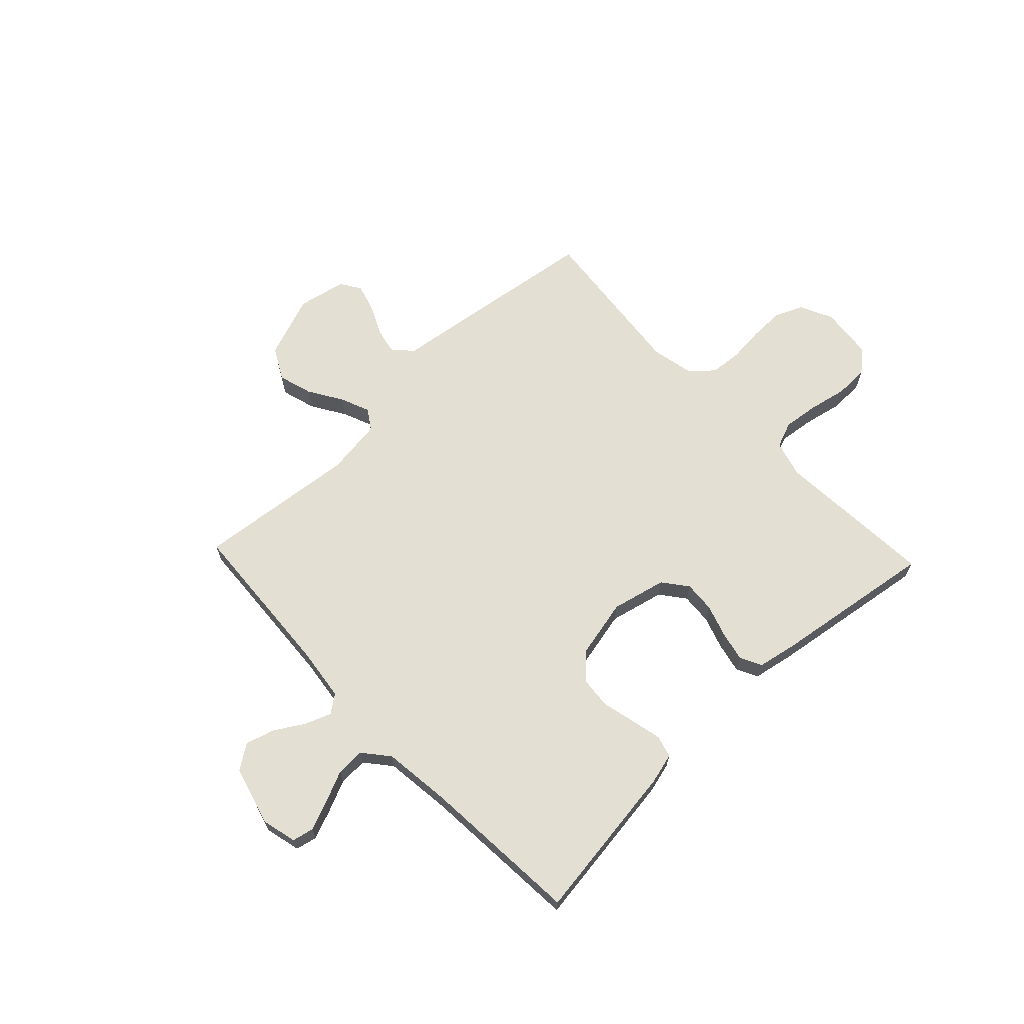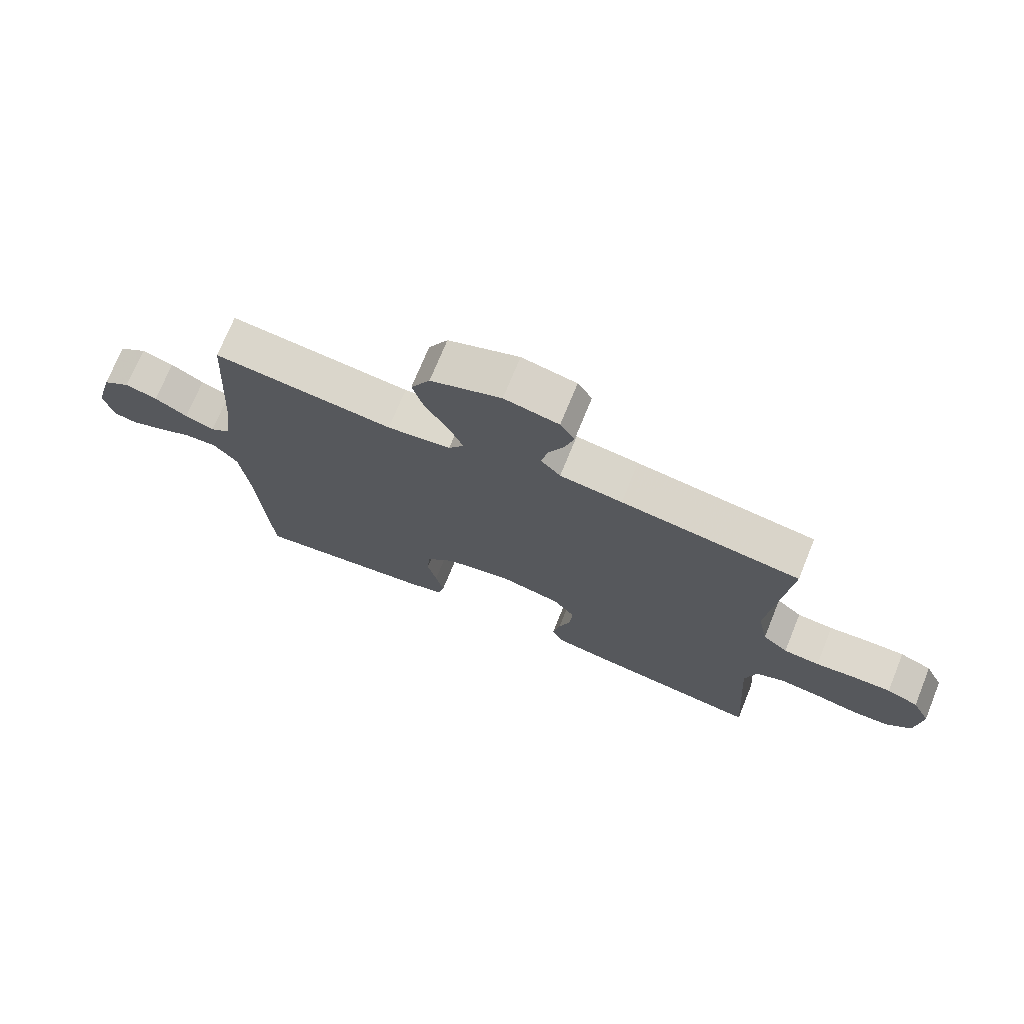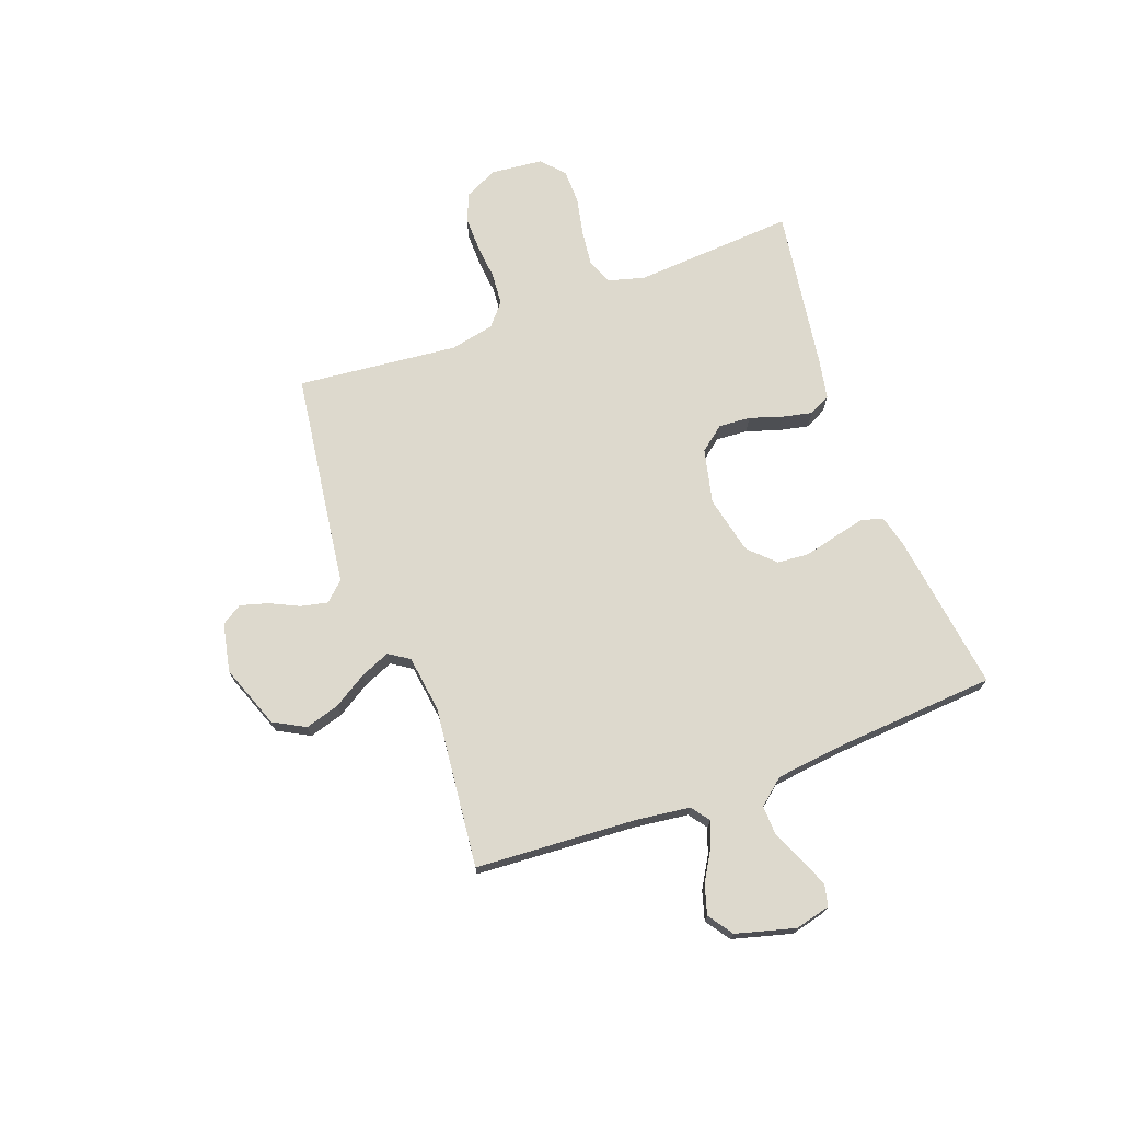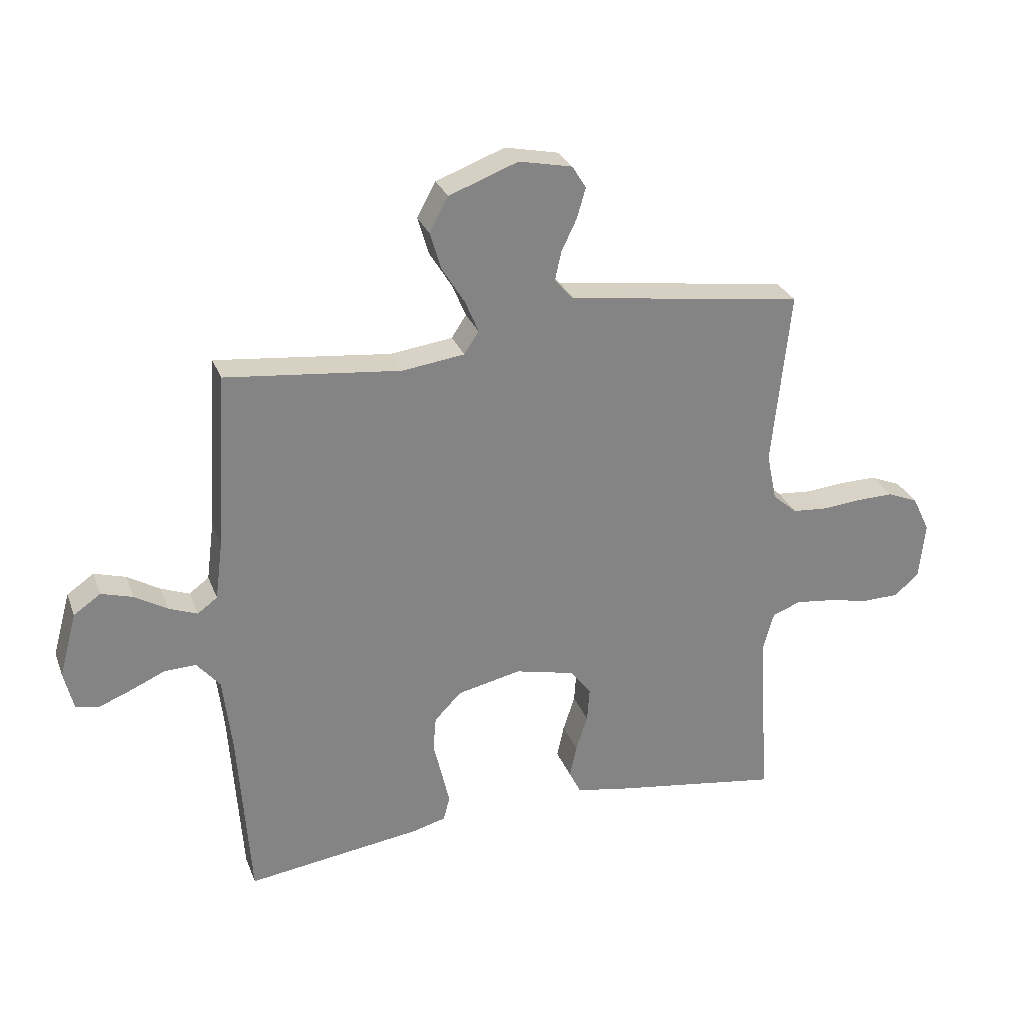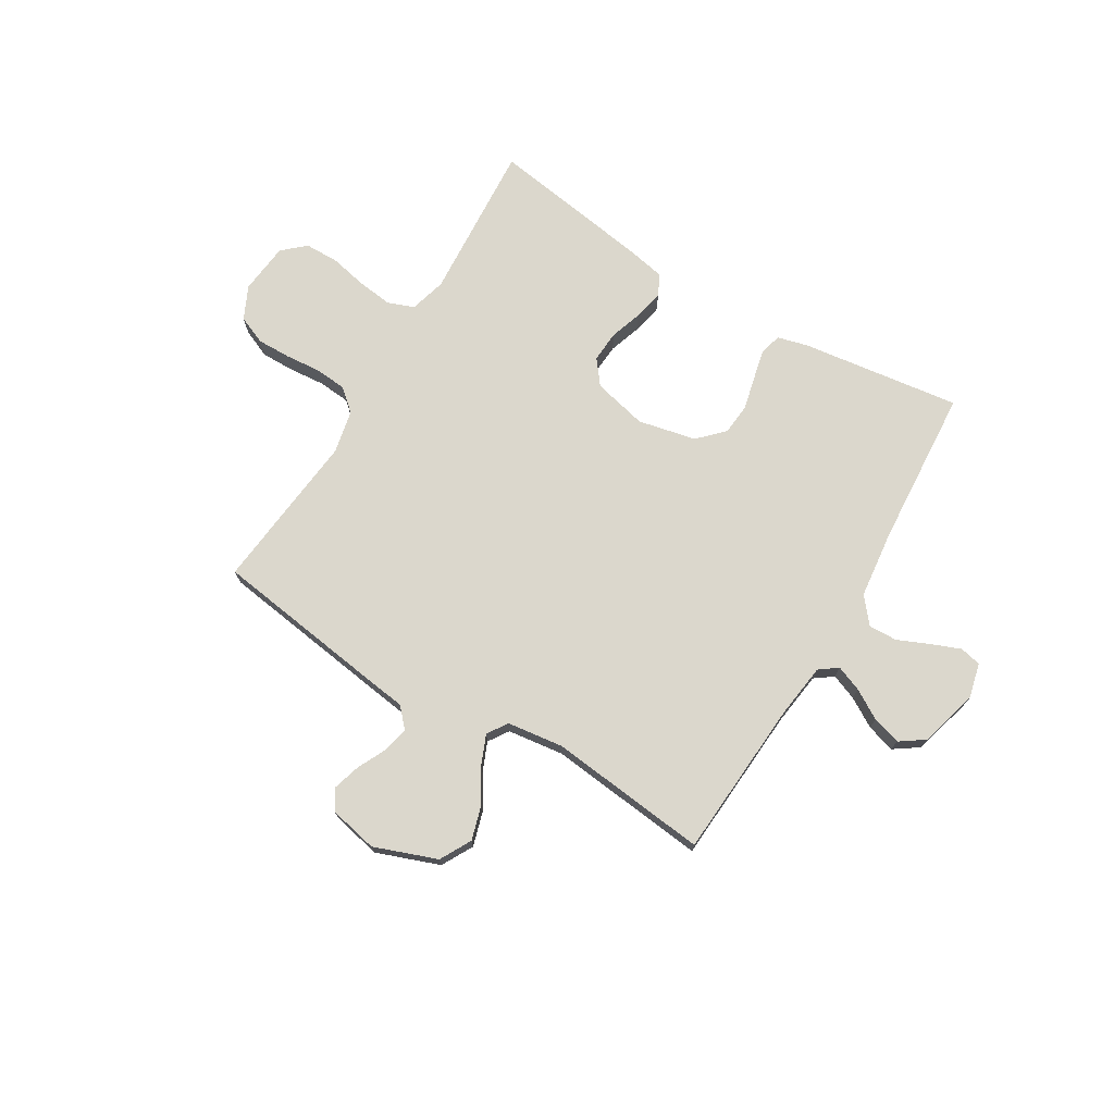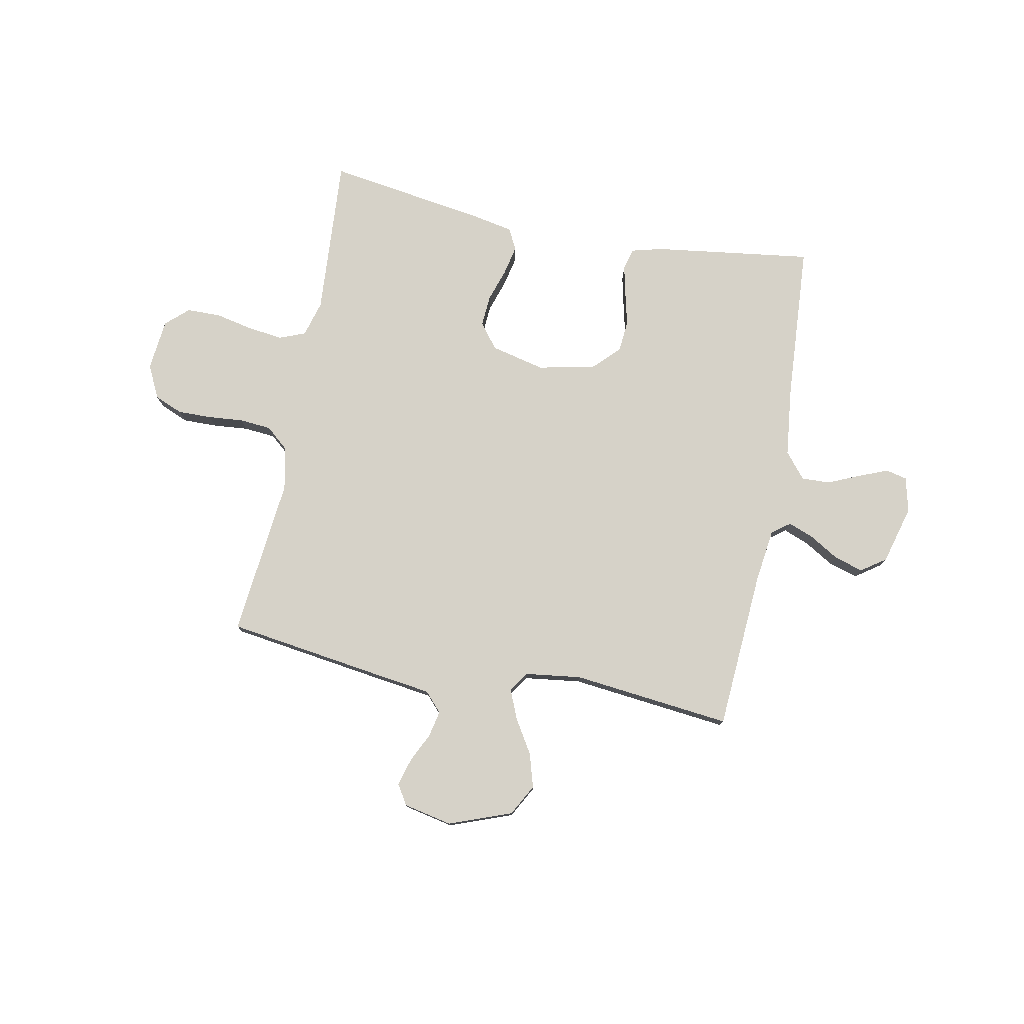
<metadata>
{"format":"obj","ext":"obj","renderer":"f3d","projection":"perspective","resolution":1024,"background":"white","views":[{"elev":66.8,"azim":136.5,"up":"+Y"},{"elev":72.4,"azim":-157.9,"up":"+Z"},{"elev":72.0,"azim":69.7,"up":"+Y"},{"elev":28.4,"azim":161.5,"up":"+Z"},{"elev":73.2,"azim":31.1,"up":"+Y"},{"elev":78.1,"azim":11.1,"up":"+Y"}]}
</metadata>
<code>
v -0.5 0.07 -0.5
v -0.48 0.07 -0.2
v -0.499 0.07 -0.132
v -0.548 0.07 -0.113
v -0.614 0.07 -0.121
v -0.685 0.07 -0.136
v -0.749 0.07 -0.135
v -0.791 0.07 -0.097
v -0.801 0.07 0
v -0.771 0.07 0.062
v -0.718 0.07 0.084
v -0.654 0.07 0.083
v -0.588 0.07 0.077
v -0.528 0.07 0.082
v -0.486 0.07 0.118
v -0.469 0.07 0.2
v -0.5 0.07 0.5
v -0.2 0.07 0.542
v -0.096 0.07 0.556
v -0.063 0.07 0.592
v -0.074 0.07 0.642
v -0.1 0.07 0.696
v -0.115 0.07 0.748
v -0.091 0.07 0.786
v 0 0.07 0.805
v 0.118 0.07 0.761
v 0.15 0.07 0.702
v 0.131 0.07 0.638
v 0.092 0.07 0.575
v 0.069 0.07 0.52
v 0.094 0.07 0.482
v 0.2 0.07 0.468
v 0.5 0.07 0.5
v 0.519 0.07 0.2
v 0.532 0.07 0.099
v 0.566 0.07 0.074
v 0.615 0.07 0.093
v 0.67 0.07 0.126
v 0.724 0.07 0.142
v 0.77 0.07 0.11
v 0.8 0.07 0
v 0.784 0.07 -0.066
v 0.744 0.07 -0.075
v 0.689 0.07 -0.053
v 0.63 0.07 -0.027
v 0.576 0.07 -0.025
v 0.536 0.07 -0.073
v 0.521 0.07 -0.2
v 0.5 0.07 -0.5
v 0.2 0.07 -0.459
v 0.143 0.07 -0.444
v 0.132 0.07 -0.403
v 0.145 0.07 -0.346
v 0.16 0.07 -0.284
v 0.155 0.07 -0.225
v 0.109 0.07 -0.178
v 0 0.07 -0.154
v -0.102 0.07 -0.178
v -0.138 0.07 -0.224
v -0.134 0.07 -0.283
v -0.114 0.07 -0.344
v -0.102 0.07 -0.4
v -0.122 0.07 -0.44
v -0.2 0.07 -0.455
v -0.5 0 -0.5
v -0.48 0 -0.2
v -0.499 0 -0.132
v -0.548 0 -0.113
v -0.614 0 -0.121
v -0.685 0 -0.136
v -0.749 0 -0.135
v -0.791 0 -0.097
v -0.801 0 0
v -0.771 0 0.062
v -0.718 0 0.084
v -0.654 0 0.083
v -0.588 0 0.077
v -0.528 0 0.082
v -0.486 0 0.118
v -0.469 0 0.2
v -0.5 0 0.5
v -0.2 0 0.542
v -0.096 0 0.556
v -0.063 0 0.592
v -0.074 0 0.642
v -0.1 0 0.696
v -0.115 0 0.748
v -0.091 0 0.786
v 0 0 0.805
v 0.118 0 0.761
v 0.15 0 0.702
v 0.131 0 0.638
v 0.092 0 0.575
v 0.069 0 0.52
v 0.094 0 0.482
v 0.2 0 0.468
v 0.5 0 0.5
v 0.519 0 0.2
v 0.532 0 0.099
v 0.566 0 0.074
v 0.615 0 0.093
v 0.67 0 0.126
v 0.724 0 0.142
v 0.77 0 0.11
v 0.8 0 0
v 0.784 0 -0.066
v 0.744 0 -0.075
v 0.689 0 -0.053
v 0.63 0 -0.027
v 0.576 0 -0.025
v 0.536 0 -0.073
v 0.521 0 -0.2
v 0.5 0 -0.5
v 0.2 0 -0.459
v 0.143 0 -0.444
v 0.132 0 -0.403
v 0.145 0 -0.346
v 0.16 0 -0.284
v 0.155 0 -0.225
v 0.109 0 -0.178
v 0 0 -0.154
v -0.102 0 -0.178
v -0.138 0 -0.224
v -0.134 0 -0.283
v -0.114 0 -0.344
v -0.102 0 -0.4
v -0.122 0 -0.44
v -0.2 0 -0.455
f 64 1 2
f 63 64 2
f 62 63 2
f 61 62 2
f 60 61 2
f 59 60 2 3
f 58 59 3 4
f 57 58 4
f 52 53 54
f 51 52 54
f 50 51 54
f 49 50 54
f 48 49 54
f 47 48 54 55
f 46 47 55 56
f 43 44 45
f 42 43 45
f 41 42 45
f 40 41 45
f 39 40 45
f 38 39 45
f 37 38 45
f 36 37 45 46
f 46 56 57
f 36 46 57
f 35 36 57
f 32 33 34
f 35 57 4
f 34 35 4
f 32 34 4
f 31 32 4
f 27 28 29
f 26 27 29
f 25 26 29
f 24 25 29
f 23 24 29
f 22 23 29
f 21 22 29
f 20 21 29 30
f 16 17 18 19
f 15 16 19
f 31 4 5
f 30 31 5
f 20 30 5
f 19 20 5
f 15 19 5
f 11 12 13
f 10 11 13
f 9 10 13
f 8 9 13 14
f 5 6 7
f 15 5 7
f 14 15 7
f 7 8 14
f 66 65 128
f 66 128 127
f 66 127 126
f 66 126 125
f 66 125 124
f 67 66 124 123
f 68 67 123 122
f 68 122 121
f 118 117 116
f 118 116 115
f 118 115 114
f 118 114 113
f 118 113 112
f 119 118 112 111
f 120 119 111 110
f 109 108 107
f 109 107 106
f 109 106 105
f 109 105 104
f 109 104 103
f 109 103 102
f 109 102 101
f 110 109 101 100
f 121 120 110
f 121 110 100
f 121 100 99
f 98 97 96
f 68 121 99
f 68 99 98
f 68 98 96
f 68 96 95
f 93 92 91
f 93 91 90
f 93 90 89
f 93 89 88
f 93 88 87
f 93 87 86
f 93 86 85
f 94 93 85 84
f 83 82 81 80
f 83 80 79
f 69 68 95
f 69 95 94
f 69 94 84
f 69 84 83
f 69 83 79
f 77 76 75
f 77 75 74
f 77 74 73
f 78 77 73 72
f 71 70 69
f 71 69 79
f 71 79 78
f 78 72 71
f 1 65 66 2
f 2 66 67 3
f 3 67 68 4
f 4 68 69 5
f 5 69 70 6
f 6 70 71 7
f 7 71 72 8
f 8 72 73 9
f 9 73 74 10
f 10 74 75 11
f 11 75 76 12
f 12 76 77 13
f 13 77 78 14
f 14 78 79 15
f 15 79 80 16
f 16 80 81 17
f 17 81 82 18
f 18 82 83 19
f 19 83 84 20
f 20 84 85 21
f 21 85 86 22
f 22 86 87 23
f 23 87 88 24
f 24 88 89 25
f 25 89 90 26
f 26 90 91 27
f 27 91 92 28
f 28 92 93 29
f 29 93 94 30
f 30 94 95 31
f 31 95 96 32
f 32 96 97 33
f 33 97 98 34
f 34 98 99 35
f 35 99 100 36
f 36 100 101 37
f 37 101 102 38
f 38 102 103 39
f 39 103 104 40
f 40 104 105 41
f 41 105 106 42
f 42 106 107 43
f 43 107 108 44
f 44 108 109 45
f 45 109 110 46
f 46 110 111 47
f 47 111 112 48
f 48 112 113 49
f 49 113 114 50
f 50 114 115 51
f 51 115 116 52
f 52 116 117 53
f 53 117 118 54
f 54 118 119 55
f 55 119 120 56
f 56 120 121 57
f 57 121 122 58
f 58 122 123 59
f 59 123 124 60
f 60 124 125 61
f 61 125 126 62
f 62 126 127 63
f 63 127 128 64
f 64 128 65 1

</code>
